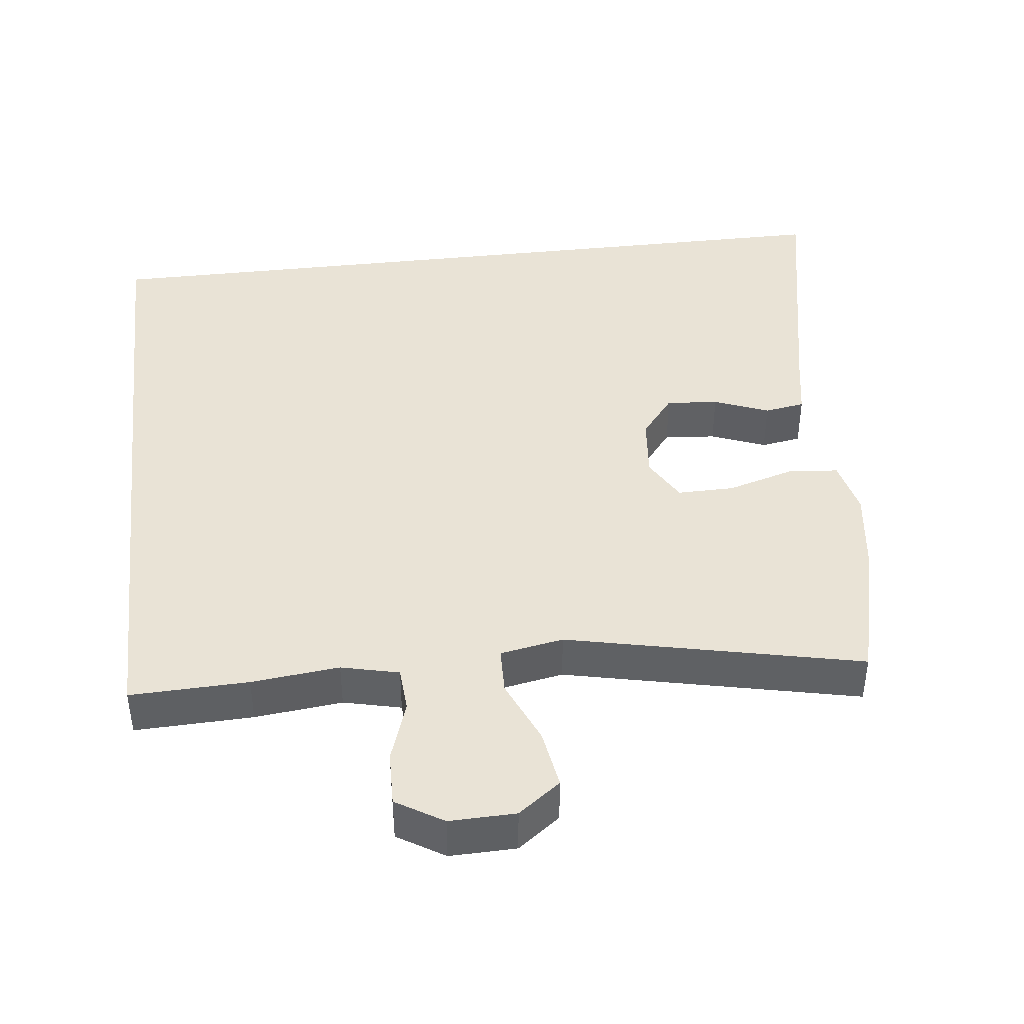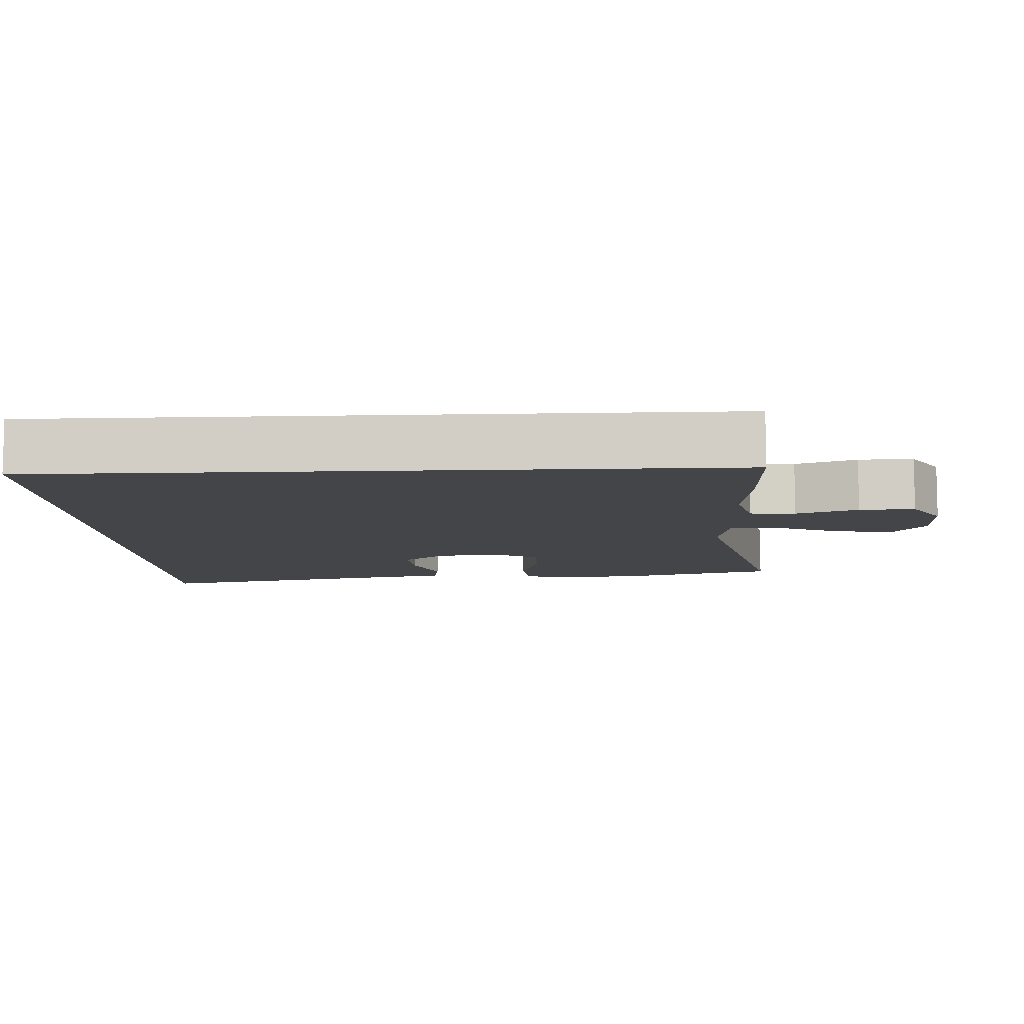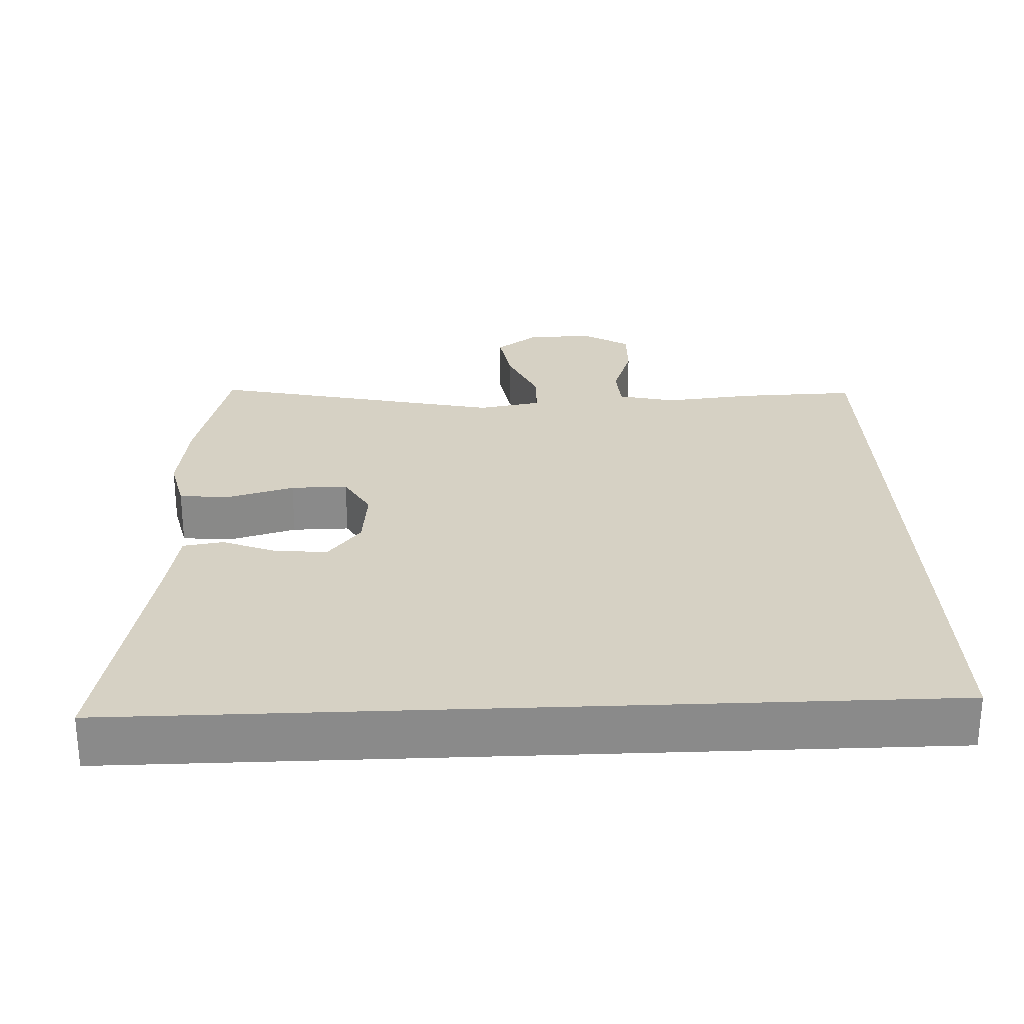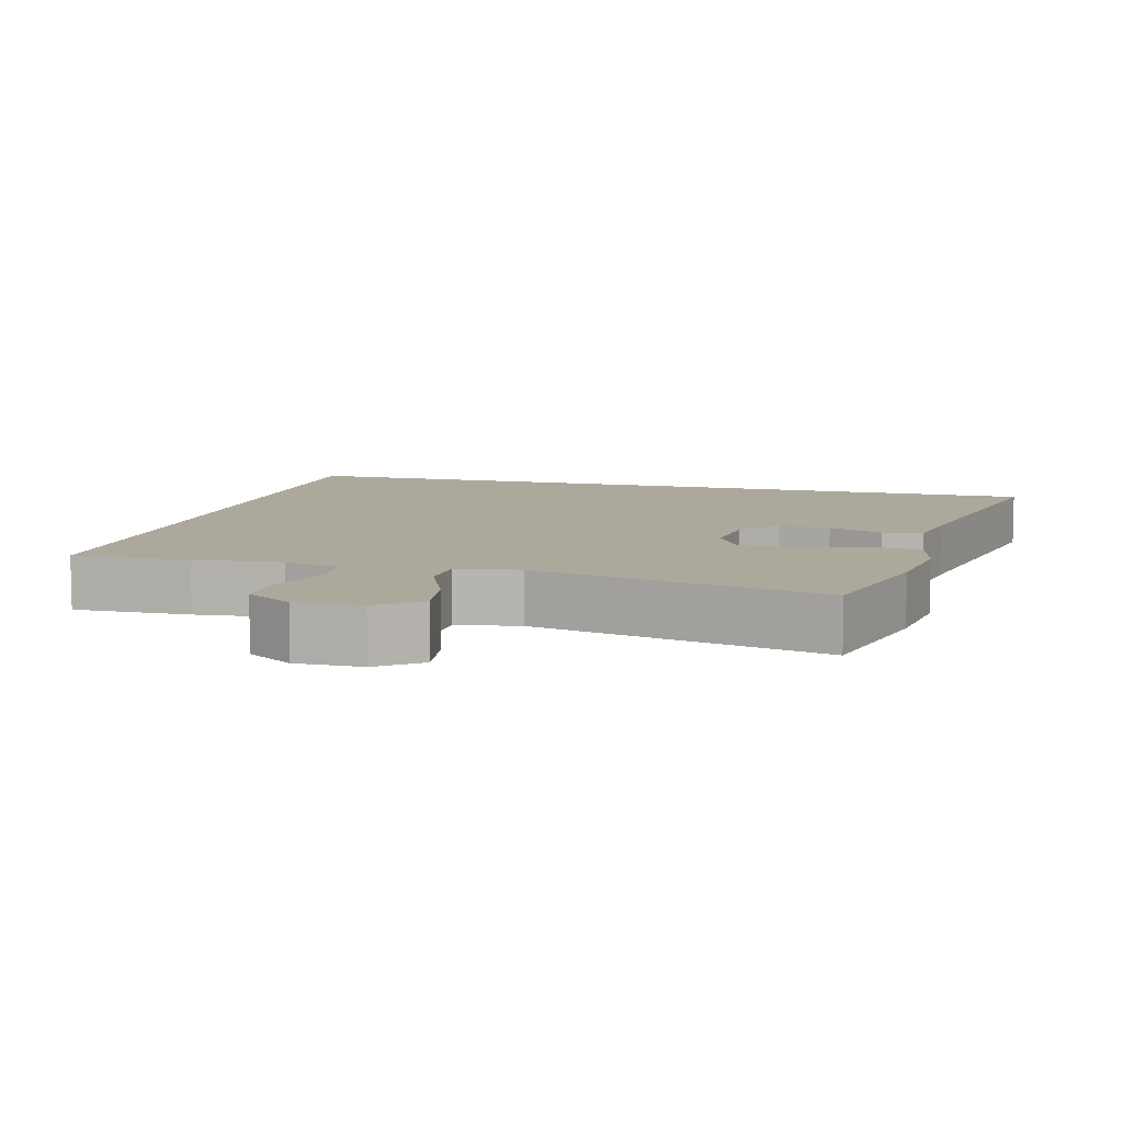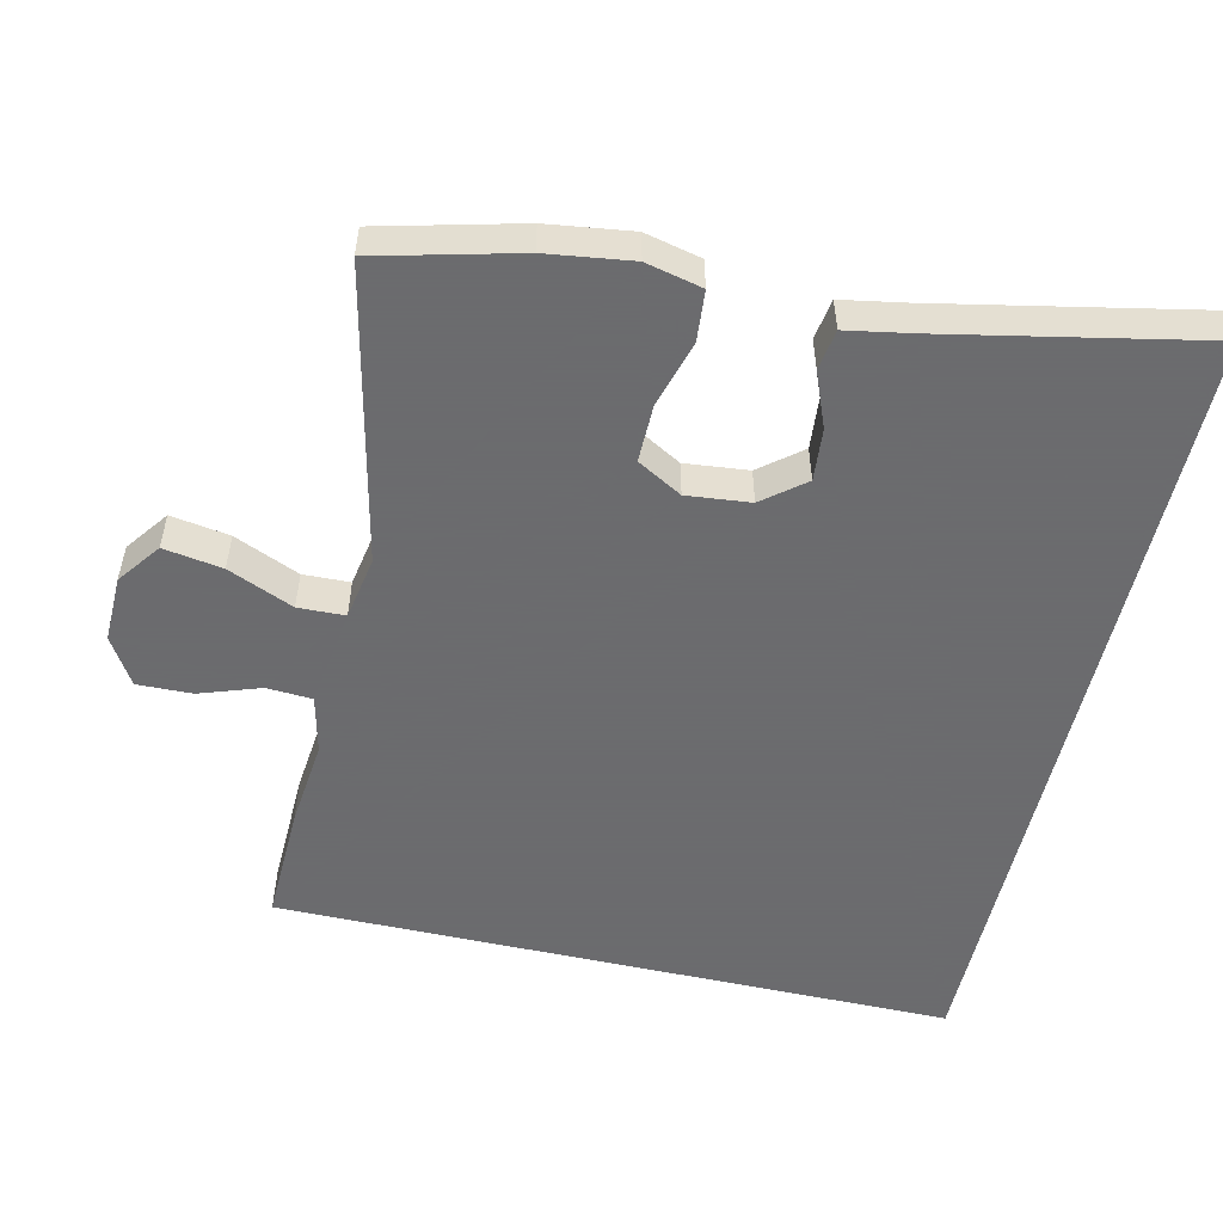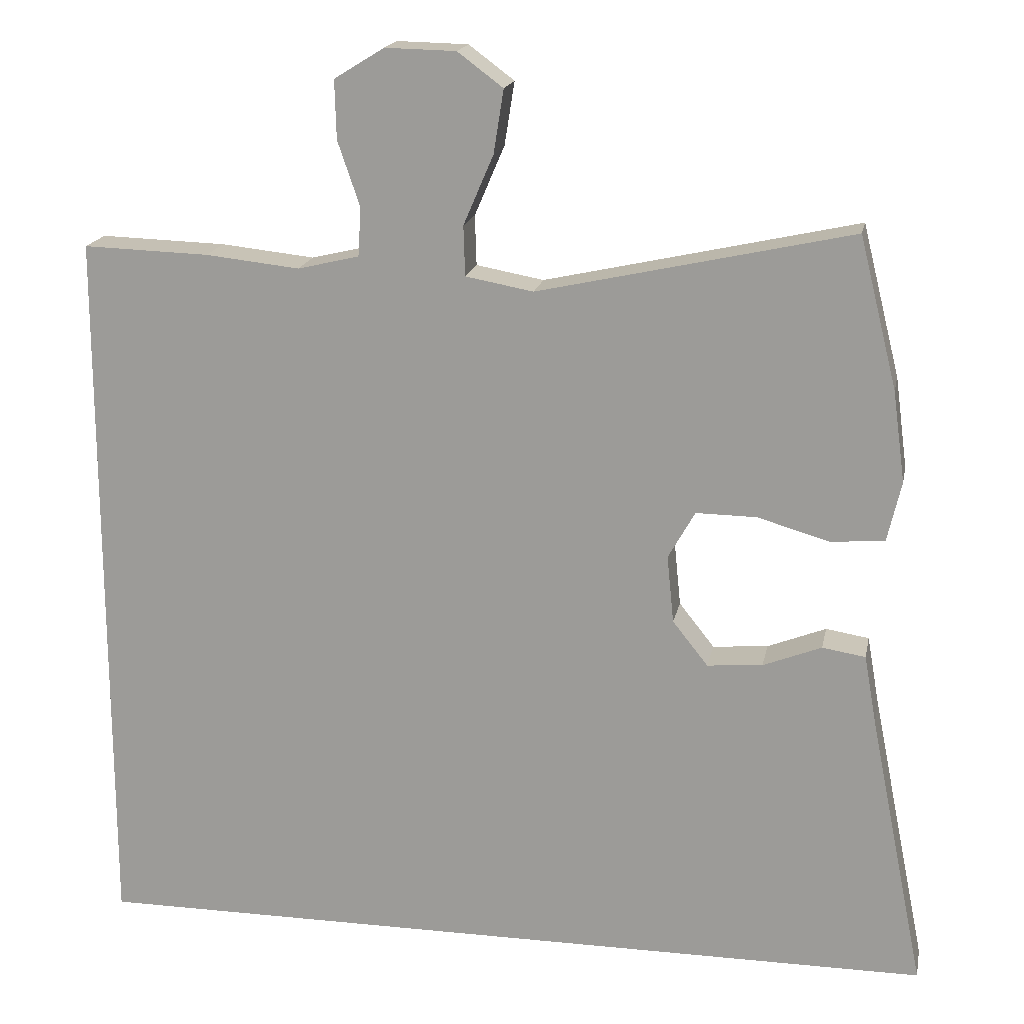
<metadata>
{"format":"obj","ext":"obj","renderer":"f3d","projection":"perspective","resolution":1024,"background":"white","views":[{"elev":42.3,"azim":-6.7,"up":"+Y"},{"elev":-8.9,"azim":-87.0,"up":"+Y"},{"elev":26.7,"azim":177.6,"up":"+Y"},{"elev":8.5,"azim":15.1,"up":"+Y"},{"elev":-53.5,"azim":77.1,"up":"+Y"},{"elev":17.8,"azim":11.1,"up":"+Z"}]}
</metadata>
<code>
v -0.5 0.07 0.445
v -0.336 0.07 0.44
v -0.214 0.07 0.427
v -0.134 0.07 0.446
v -0.13 0.07 0.509
v -0.159 0.07 0.594
v -0.161 0.07 0.67
v -0.096 0.07 0.71
v -0.004 0.07 0.708
v 0.055 0.07 0.664
v 0.042 0.07 0.582
v 0.003 0.07 0.491
v 0.005 0.07 0.426
v 0.093 0.07 0.41
v 0.5 0.07 0.5
v 0.549 0.07 0.304
v 0.565 0.07 0.186
v 0.547 0.07 0.108
v 0.477 0.07 0.102
v 0.384 0.07 0.129
v 0.305 0.07 0.13
v 0.27 0.07 0.068
v 0.279 0.07 -0.02
v 0.325 0.07 -0.078
v 0.397 0.07 -0.072
v 0.473 0.07 -0.042
v 0.529 0.07 -0.051
v 0.545 0.07 -0.141
v 0.617 0.07 -0.5
v -0.5 0.07 -0.5
v -0.5 0 0.445
v -0.336 0 0.44
v -0.214 0 0.427
v -0.134 0 0.446
v -0.13 0 0.509
v -0.159 0 0.594
v -0.161 0 0.67
v -0.096 0 0.71
v -0.004 0 0.708
v 0.055 0 0.664
v 0.042 0 0.582
v 0.003 0 0.491
v 0.005 0 0.426
v 0.093 0 0.41
v 0.5 0 0.5
v 0.549 0 0.304
v 0.565 0 0.186
v 0.547 0 0.108
v 0.477 0 0.102
v 0.384 0 0.129
v 0.305 0 0.13
v 0.27 0 0.068
v 0.279 0 -0.02
v 0.325 0 -0.078
v 0.397 0 -0.072
v 0.473 0 -0.042
v 0.529 0 -0.051
v 0.545 0 -0.141
v 0.617 0 -0.5
v -0.5 0 -0.5
f 28 29 30
f 25 26 27 28
f 24 25 28 30
f 23 24 30 1
f 17 18 19 20
f 17 20 21
f 14 15 16 17
f 13 14 17 21
f 9 10 11 12
f 9 12 13
f 8 9 13
f 5 6 7 8
f 4 5 8 13
f 3 4 13 21
f 22 23 1 2
f 2 3 21 22
f 60 59 58
f 58 57 56 55
f 60 58 55 54
f 31 60 54 53
f 50 49 48 47
f 51 50 47
f 47 46 45 44
f 51 47 44 43
f 42 41 40 39
f 43 42 39
f 43 39 38
f 38 37 36 35
f 43 38 35 34
f 51 43 34 33
f 32 31 53 52
f 52 51 33 32
f 1 31 32 2
f 2 32 33 3
f 3 33 34 4
f 4 34 35 5
f 5 35 36 6
f 6 36 37 7
f 7 37 38 8
f 8 38 39 9
f 9 39 40 10
f 10 40 41 11
f 11 41 42 12
f 12 42 43 13
f 13 43 44 14
f 14 44 45 15
f 15 45 46 16
f 16 46 47 17
f 17 47 48 18
f 18 48 49 19
f 19 49 50 20
f 20 50 51 21
f 21 51 52 22
f 22 52 53 23
f 23 53 54 24
f 24 54 55 25
f 25 55 56 26
f 26 56 57 27
f 27 57 58 28
f 28 58 59 29
f 29 59 60 30
f 30 60 31 1

</code>
